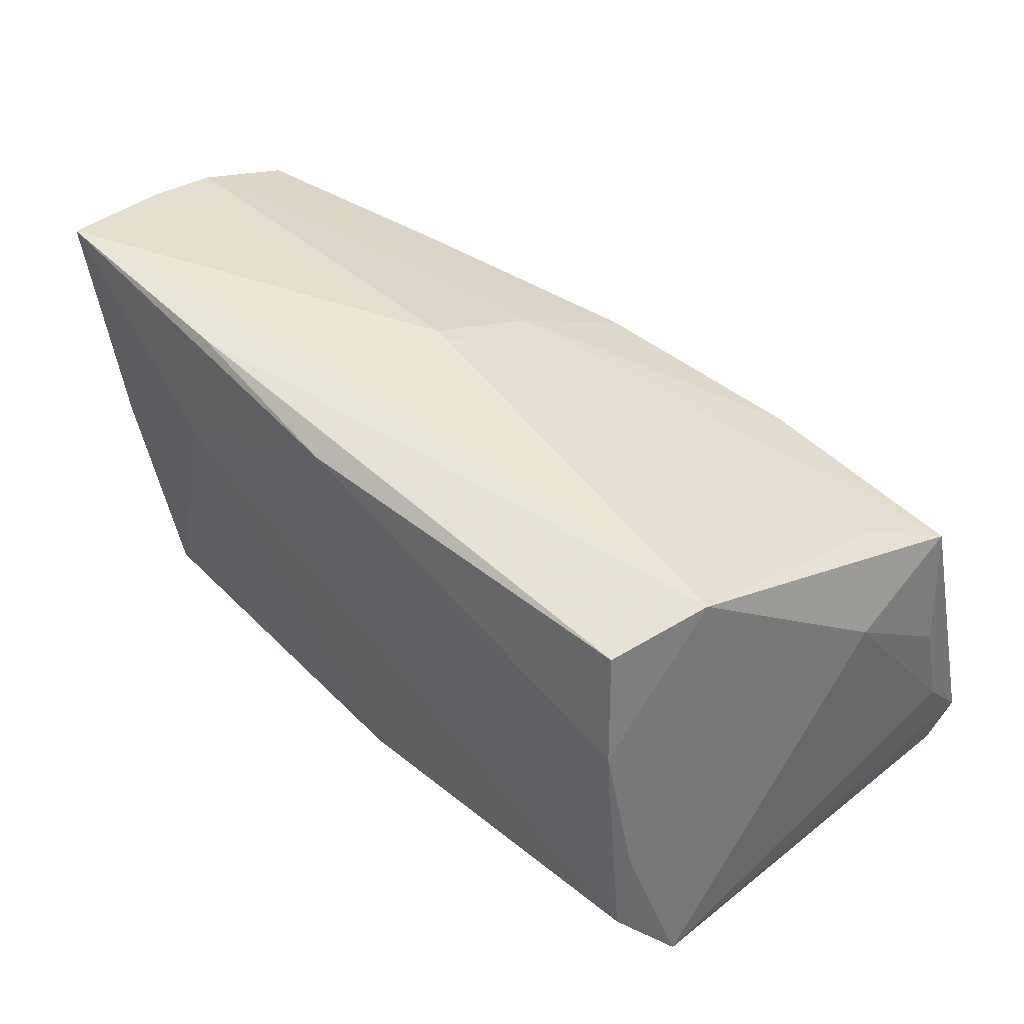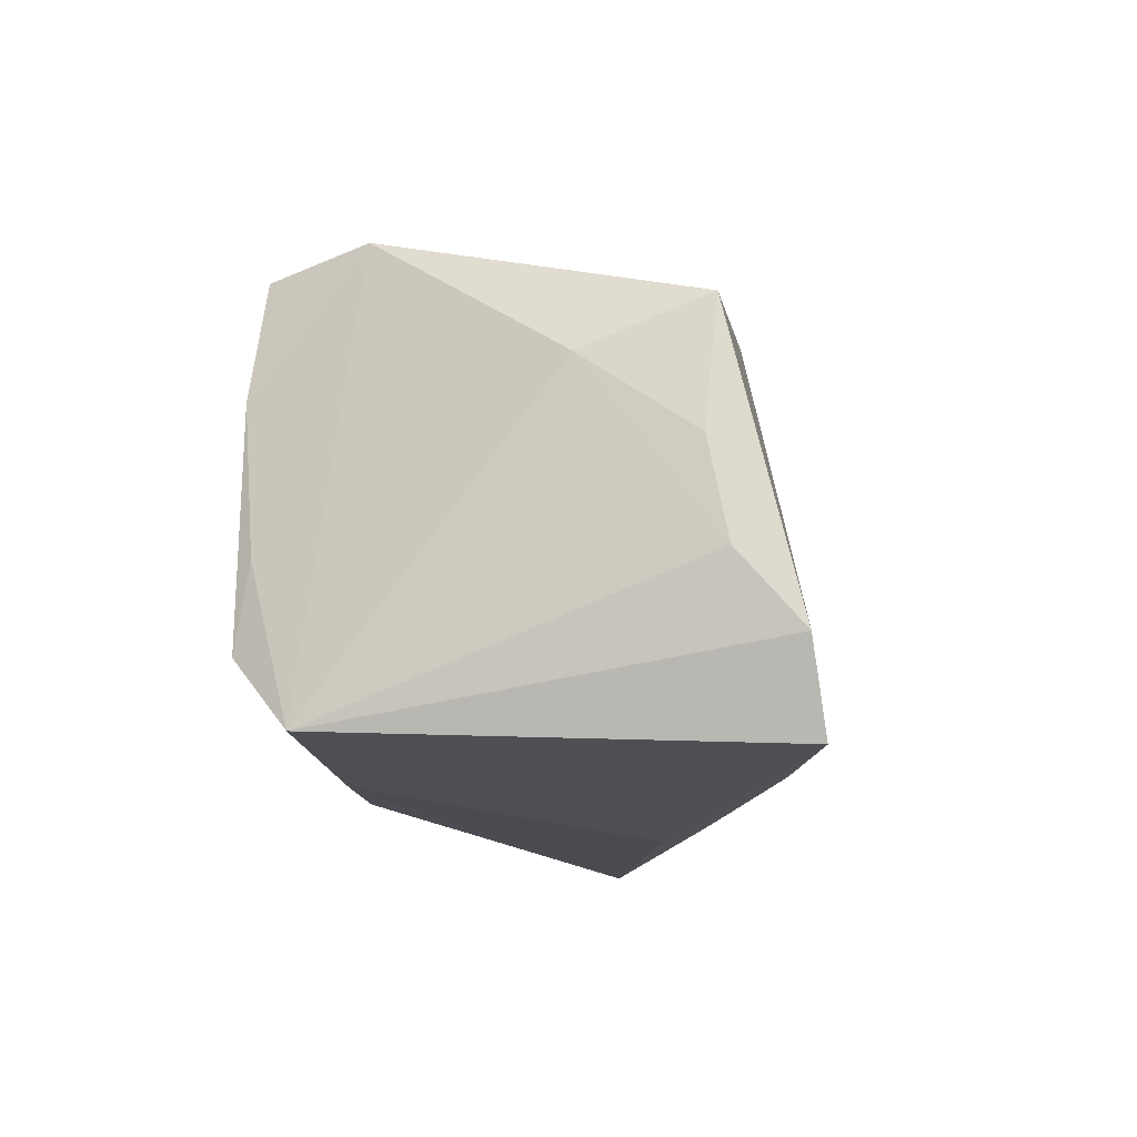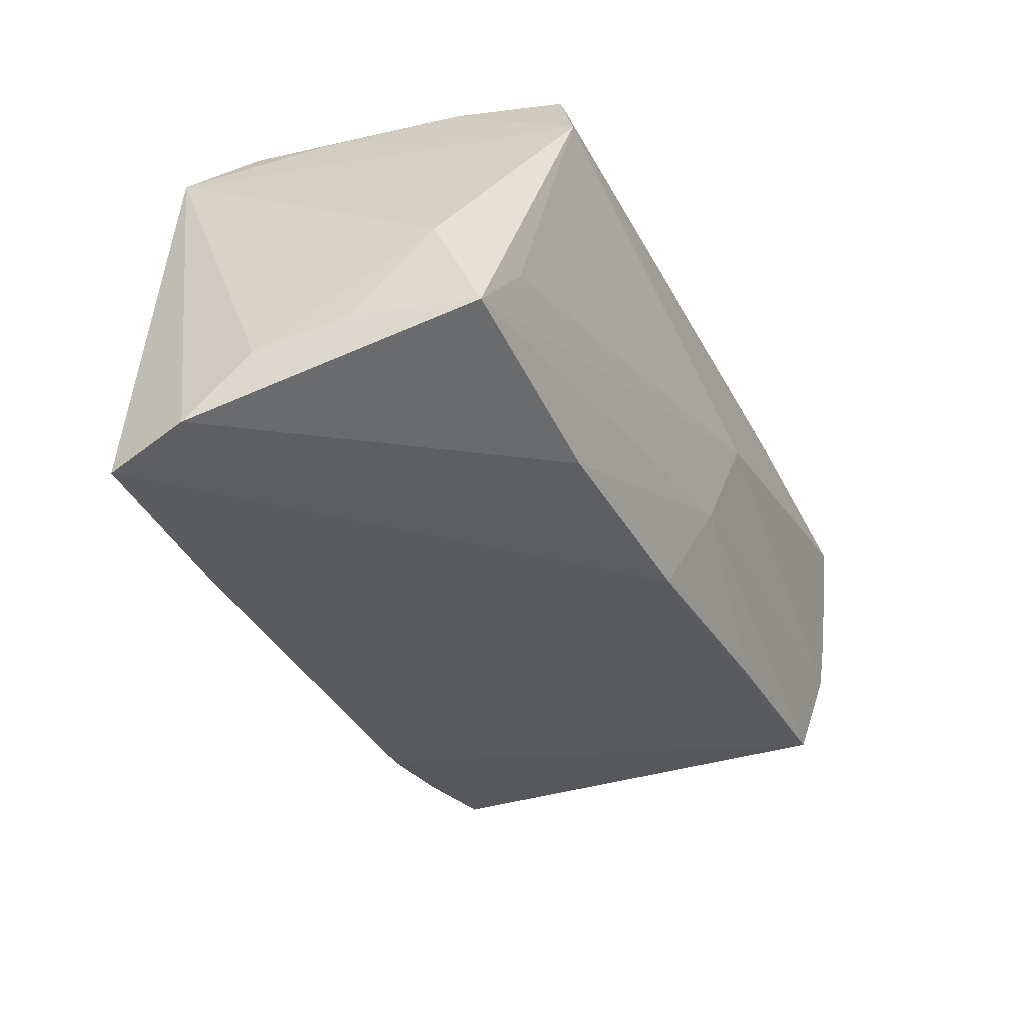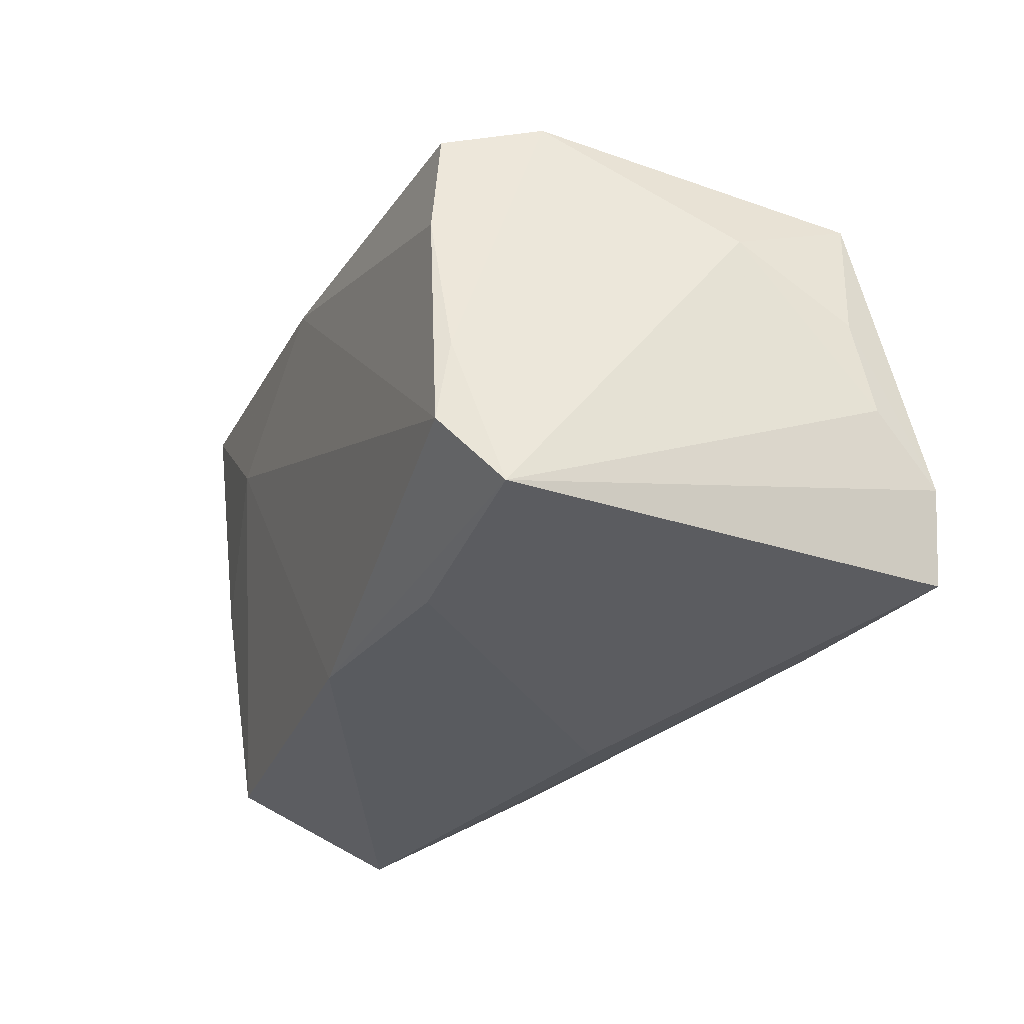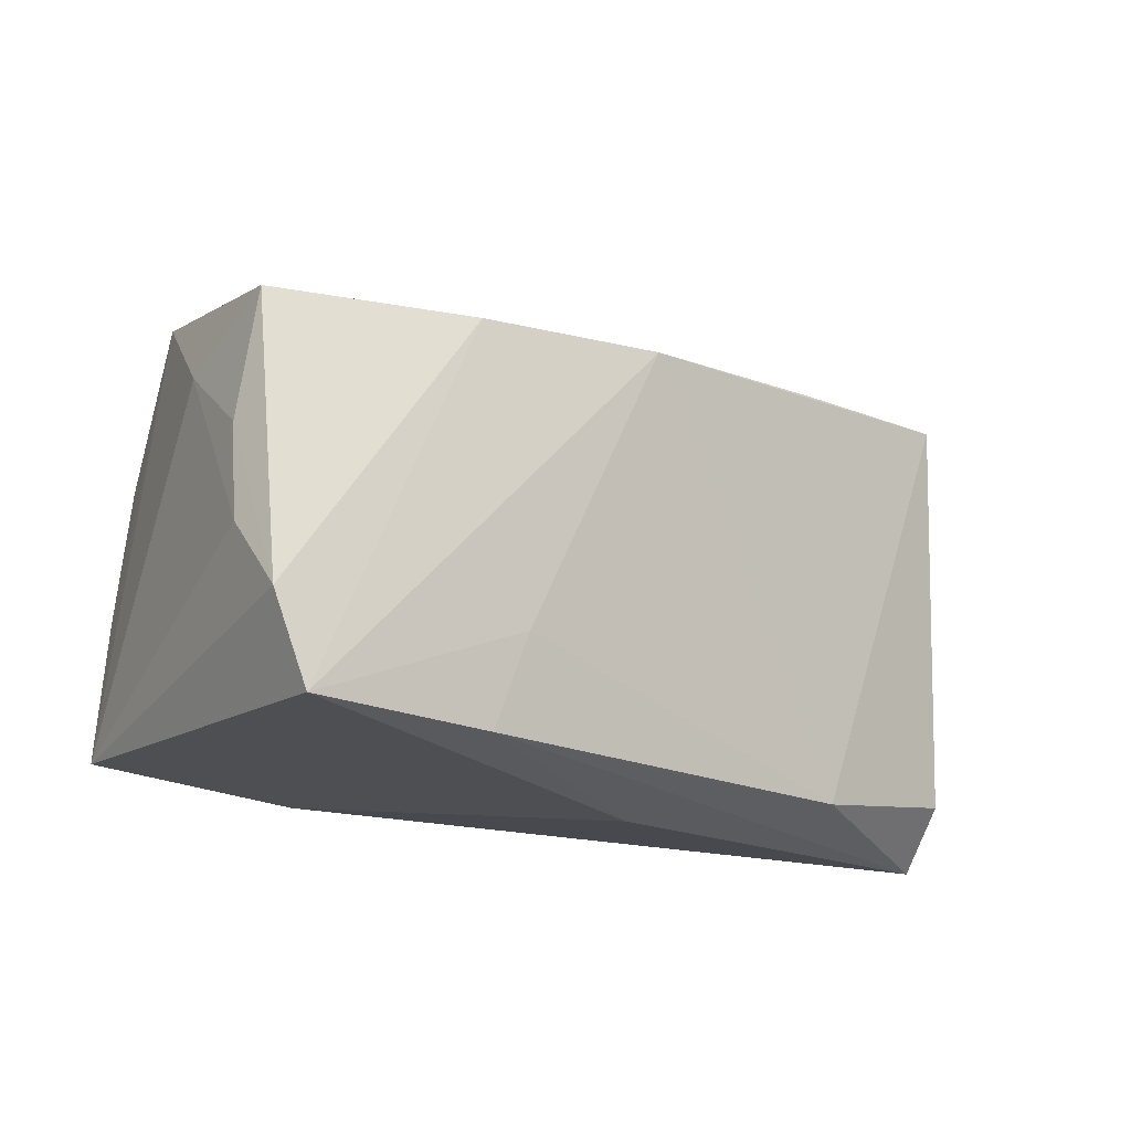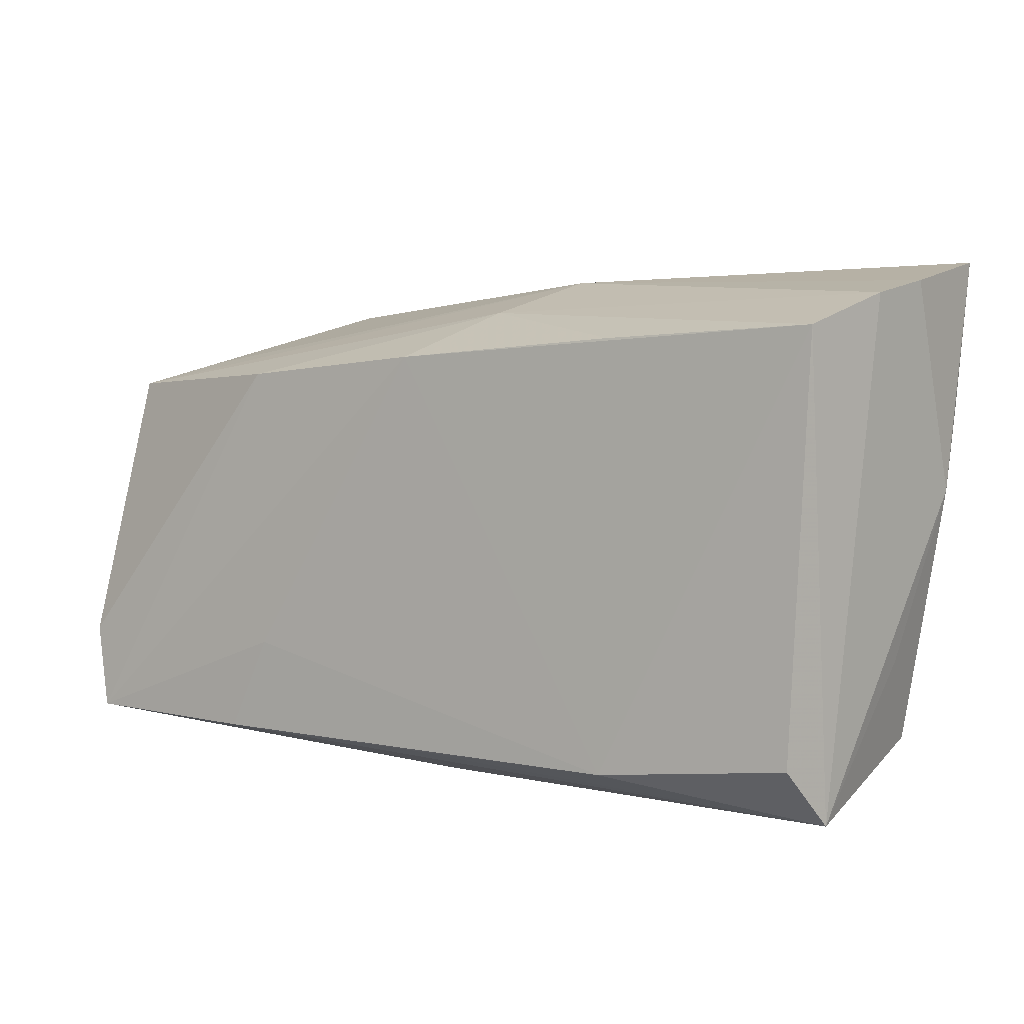
<metadata>
{"format":"obj","ext":"obj","renderer":"f3d","projection":"perspective","resolution":1024,"background":"white","views":[{"elev":41.9,"azim":43.9,"up":"+Y"},{"elev":-12.4,"azim":95.4,"up":"+Y"},{"elev":-43.2,"azim":110.5,"up":"+Z"},{"elev":-29.1,"azim":65.9,"up":"+Y"},{"elev":-16.9,"azim":144.5,"up":"+Y"},{"elev":6.4,"azim":-136.8,"up":"+Y"}]}
</metadata>
<code>
v 0.0194 -0.01449 -0.02657
v -0.04931 -0.02226 -0.01184
v 0.04949 -0.01578 -0.02982
v 0.04172 -0.006578 0.02239
v 0.04811 0.01107 -0.008564
v -0.05249 0.03014 0.007414
v -0.04682 -0.0231 0.0146
v -0.004817 0.02511 0.02391
v 0.0496 0.002553 -0.02073
v 0.04511 -0.02338 0.0178
v 0.05017 -0.008017 -0.0229
v 0.02429 -0.02548 -0.02758
v -0.004584 0.02624 -0.009374
v 0.04638 -0.02541 -0.03107
v -0.007144 0.02979 0.002589
v -0.003114 -0.0246 0.01869
v 0.02345 0.01853 -0.02364
v -0.002149 -0.02557 -0.02207
v -0.05261 0.02885 -0.0006665
v 0.03764 0.0222 0.02232
v -0.02761 -0.02512 -0.01762
v -0.04914 0.003906 0.01807
v 0.04163 -0.0159 0.02391
v 0.02175 -0.02568 0.01649
v -0.026 0.02956 0.02197
v 0.0432 0.01902 -0.01433
v -0.05017 -0.02924 -0.005572
v 0.04793 0.01648 -0.022
v -0.0274 0.02379 -0.0162
v -0.02855 0.01443 0.02301
v -0.001631 -0.02924 -0.01394
v 0.03922 0.009561 0.02391
v -0.05136 0.02557 -0.01141
v -0.0008578 0.02121 -0.02164
v -0.05059 0.03214 0.02091
v 0.04127 0.02476 0.01174
v -0.05098 0.01631 0.01798
v -0.05164 0.0063 0.0152
v -0.05015 -0.01273 0.007568
f 14 24 31
f 37 35 38
f 23 16 10
f 10 16 24
f 24 14 10
f 11 10 3
f 3 10 14
f 22 35 37
f 22 38 7
f 37 38 22
f 35 36 15
f 34 21 33
f 33 21 2
f 7 38 39
f 7 16 30
f 30 22 7
f 30 16 23
f 35 22 30
f 11 3 9
f 3 28 9
f 25 36 35
f 25 20 36
f 23 10 4
f 4 10 36
f 6 15 19
f 35 15 6
f 19 38 6
f 6 38 35
f 17 28 3
f 17 14 34
f 17 3 14
f 36 28 26
f 26 15 36
f 28 15 26
f 34 14 1
f 1 21 34
f 2 21 27
f 7 39 27
f 27 39 38
f 21 18 27
f 31 24 27
f 27 16 7
f 27 38 19
f 24 16 27
f 19 33 27
f 27 33 2
f 13 17 34
f 19 15 13
f 13 33 19
f 13 15 28
f 28 17 13
f 5 28 36
f 5 9 28
f 36 10 5
f 5 10 11
f 11 9 5
f 20 25 8
f 8 30 23
f 35 30 8
f 8 25 35
f 12 1 14
f 21 1 12
f 12 18 21
f 12 27 18
f 12 14 31
f 31 27 12
f 34 33 29
f 29 13 34
f 33 13 29
f 32 8 23
f 20 8 32
f 23 4 32
f 36 20 32
f 32 4 36

</code>
